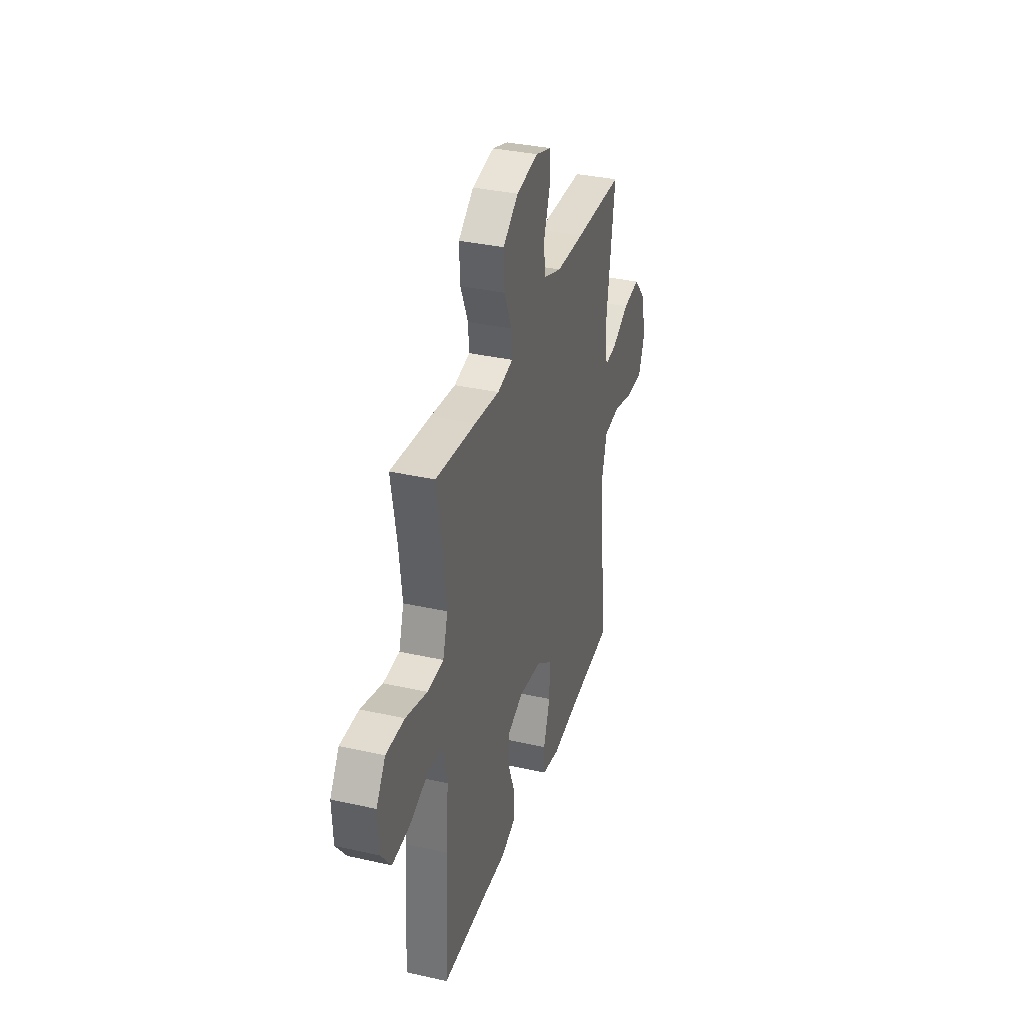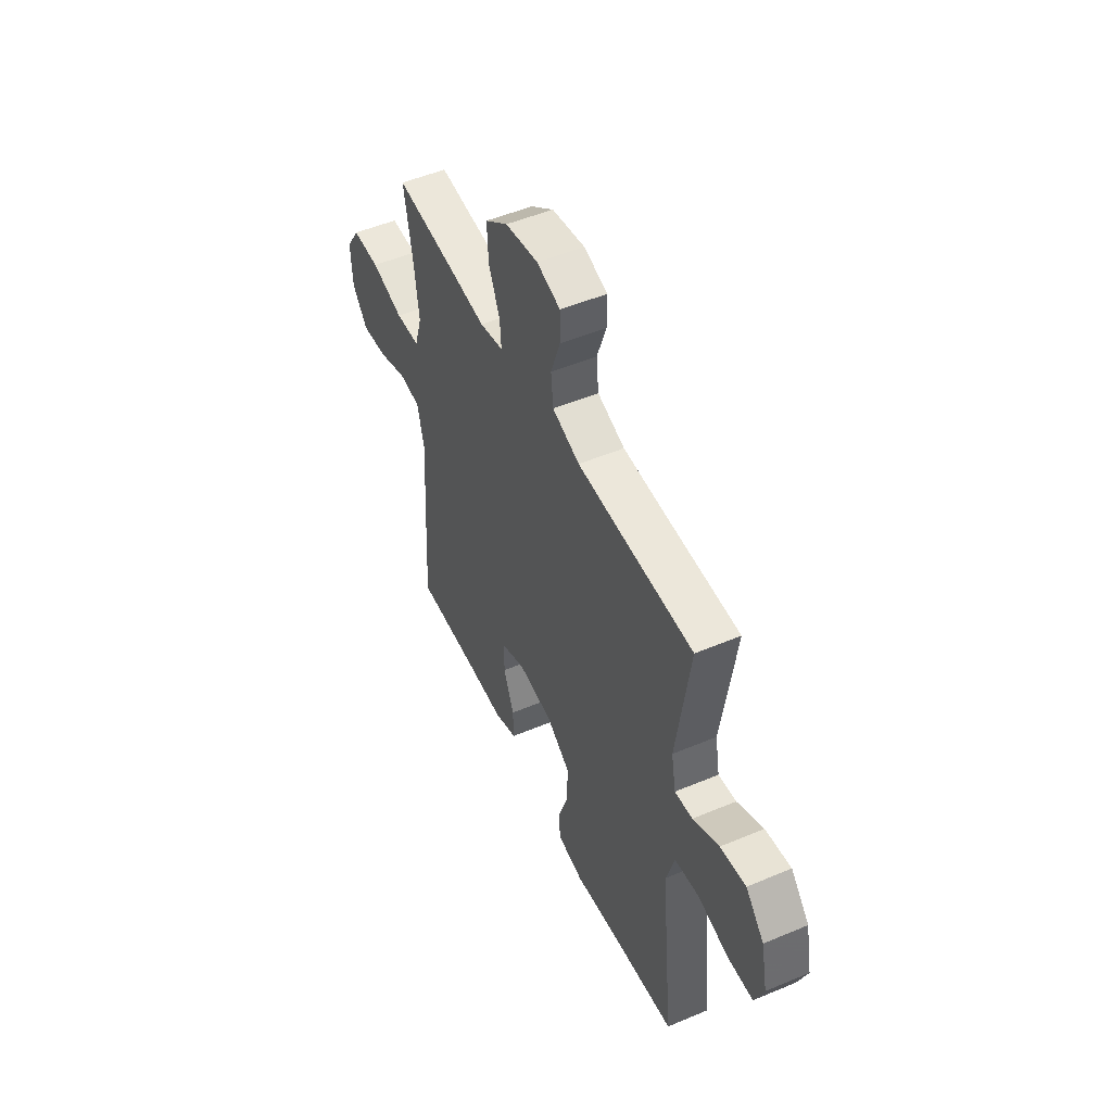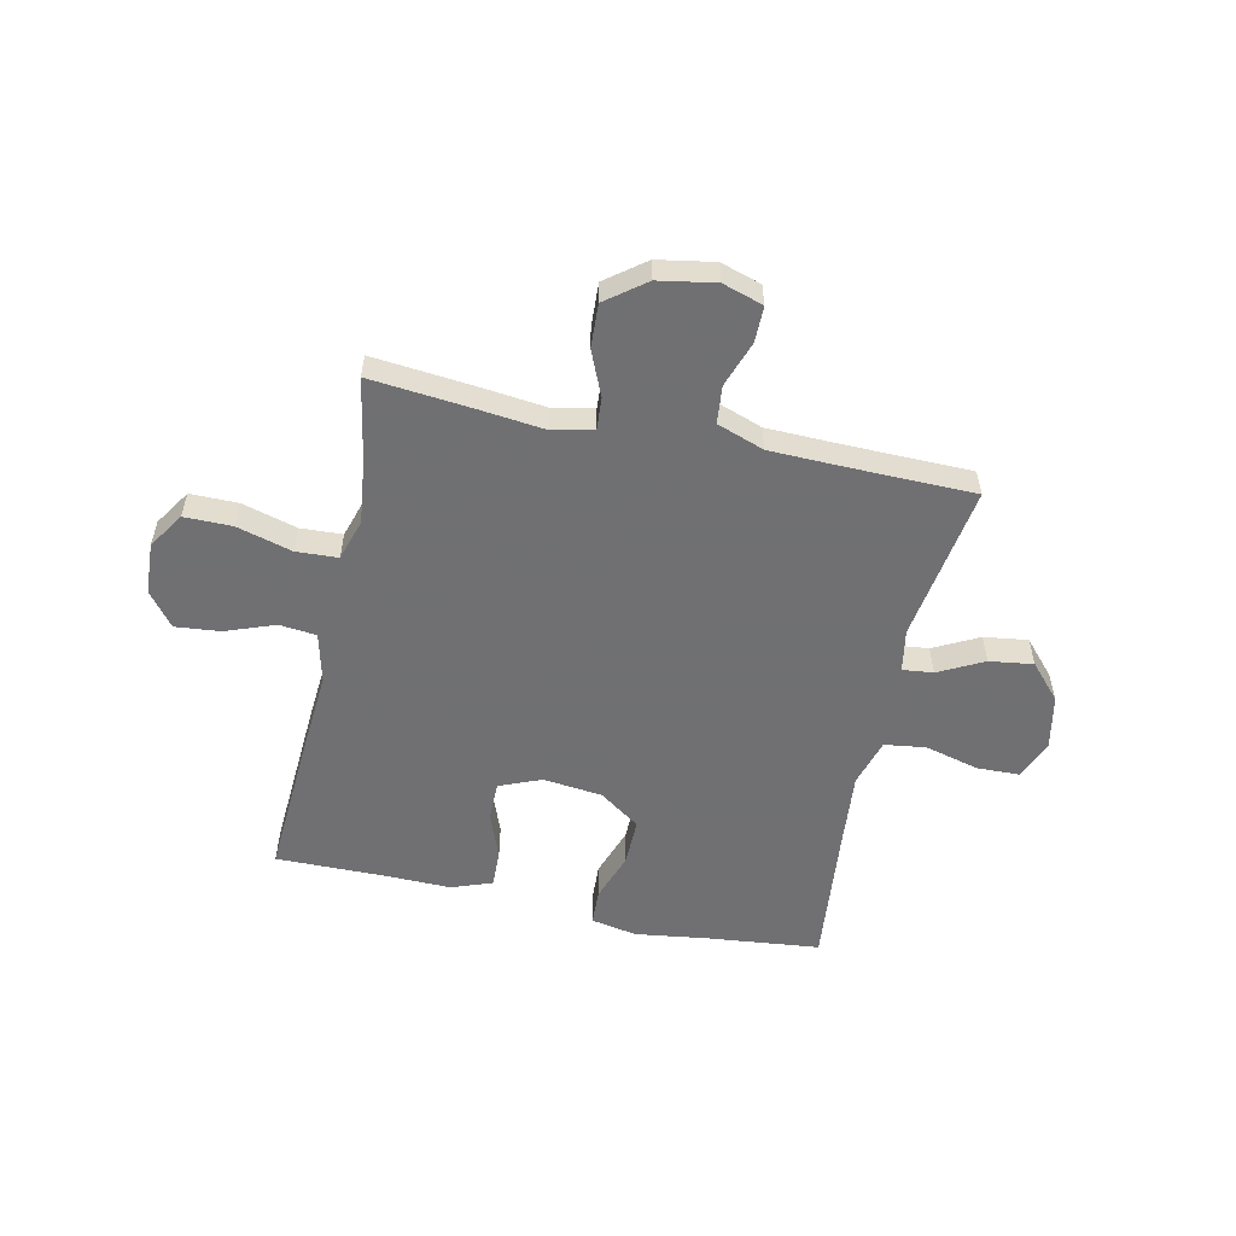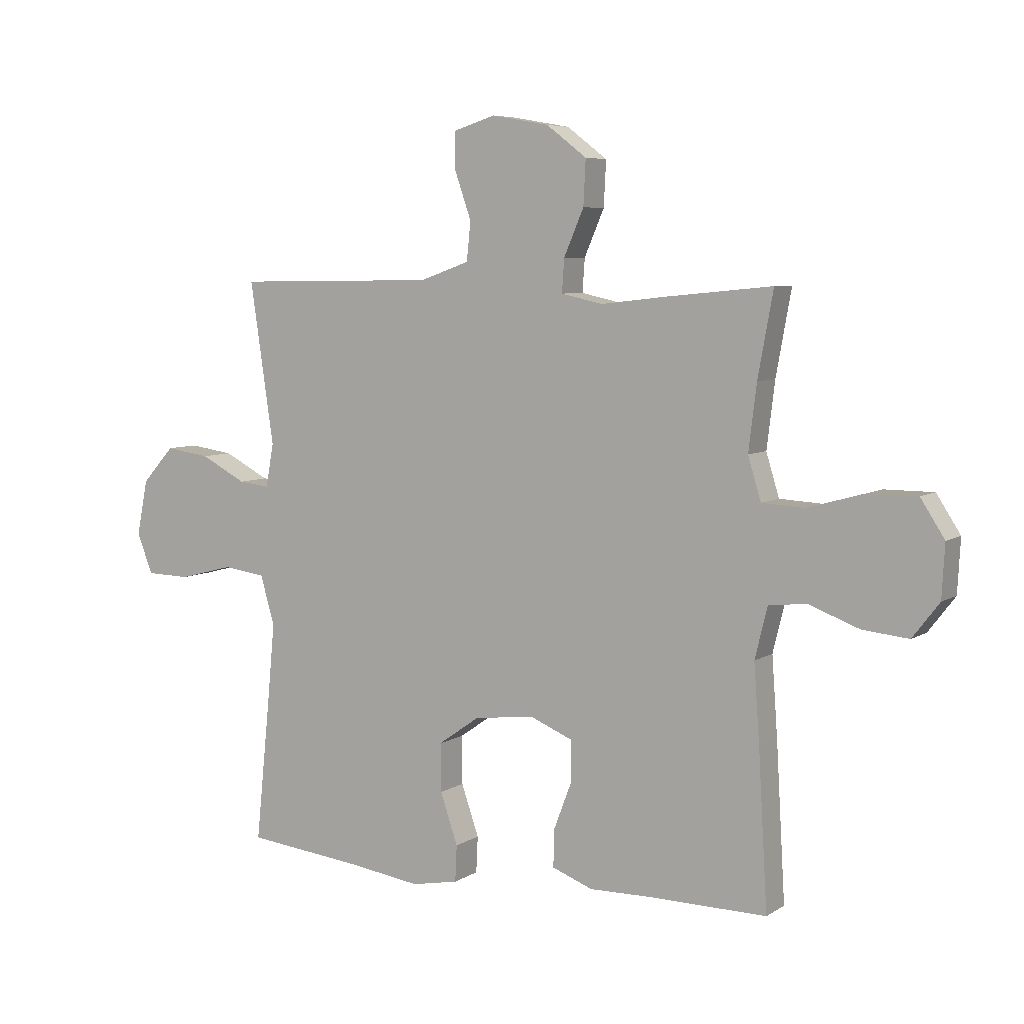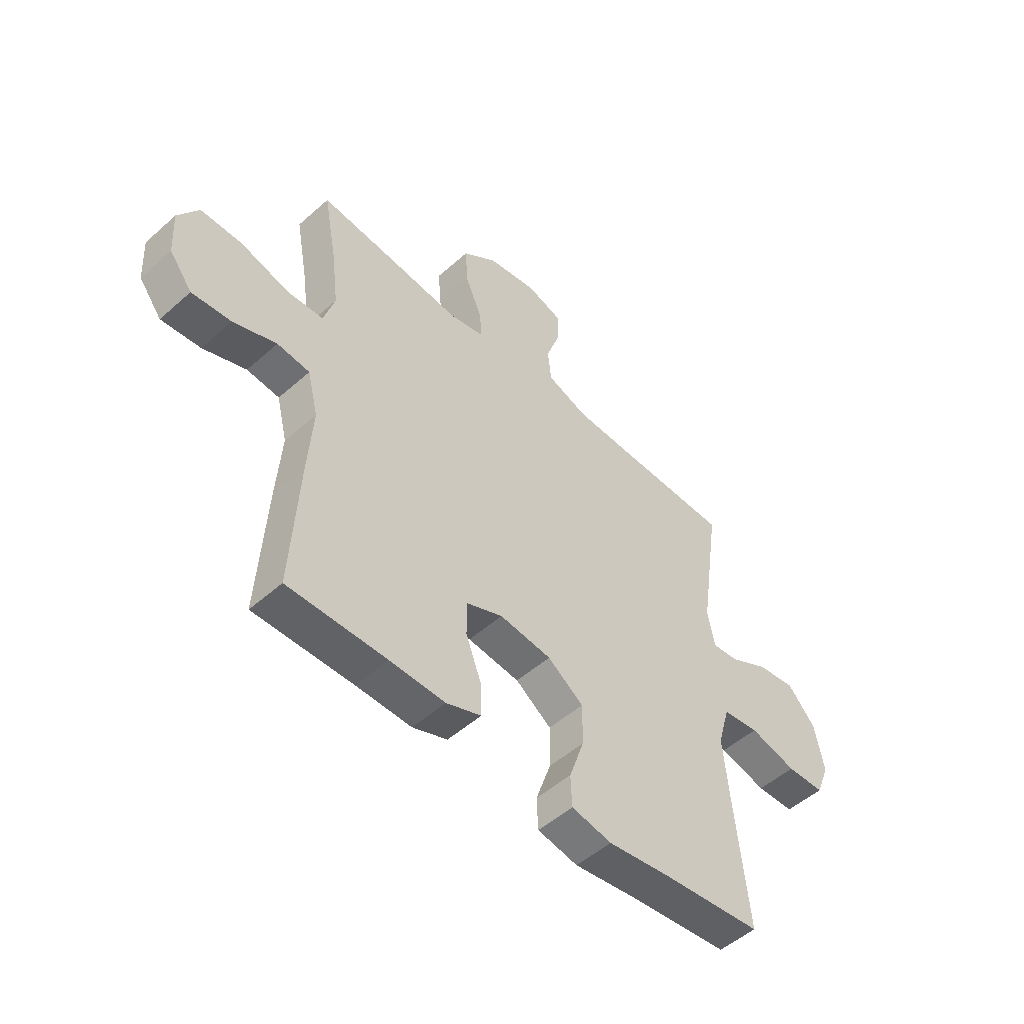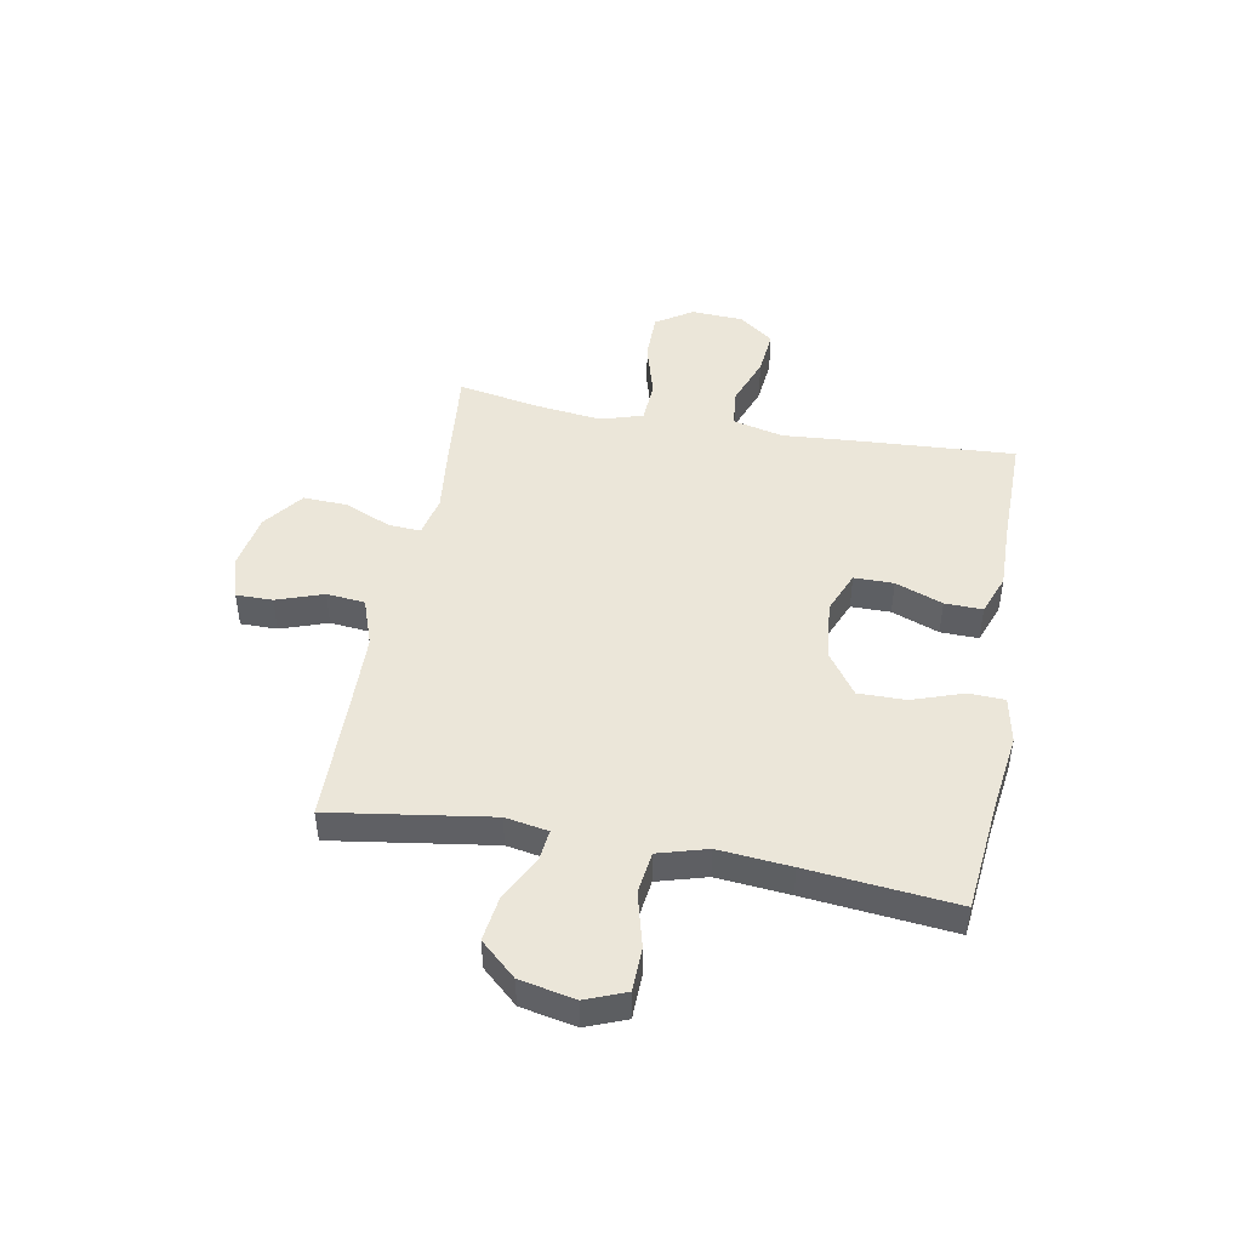
<metadata>
{"format":"obj","ext":"obj","renderer":"f3d","projection":"perspective","resolution":1024,"background":"white","views":[{"elev":34.3,"azim":-73.1,"up":"+Z"},{"elev":50.7,"azim":65.3,"up":"+Z"},{"elev":-55.0,"azim":-12.3,"up":"+Y"},{"elev":6.4,"azim":-149.8,"up":"+Z"},{"elev":-50.9,"azim":-45.9,"up":"+Z"},{"elev":46.7,"azim":100.3,"up":"+Y"}]}
</metadata>
<code>
v -0.5 0.07 -0.5
v -0.484 0.07 -0.227
v -0.474 0.07 -0.089
v -0.496 0.07 0.001
v -0.563 0.07 0.008
v -0.652 0.07 -0.025
v -0.733 0.07 -0.033
v -0.78 0.07 0.028
v -0.785 0.07 0.121
v -0.743 0.07 0.186
v -0.657 0.07 0.186
v -0.557 0.07 0.158
v -0.482 0.07 0.162
v -0.459 0.07 0.237
v -0.473 0.07 0.352
v -0.5 0.07 0.5
v -0.314 0.07 0.482
v -0.198 0.07 0.469
v -0.125 0.07 0.485
v -0.129 0.07 0.543
v -0.164 0.07 0.624
v -0.168 0.07 0.703
v -0.097 0.07 0.757
v 0.005 0.07 0.775
v 0.078 0.07 0.752
v 0.078 0.07 0.687
v 0.049 0.07 0.604
v 0.056 0.07 0.536
v 0.141 0.07 0.506
v 0.272 0.07 0.503
v 0.5 0.07 0.5
v 0.458 0.07 0.215
v 0.472 0.07 0.139
v 0.527 0.07 0.145
v 0.608 0.07 0.187
v 0.687 0.07 0.198
v 0.744 0.07 0.135
v 0.764 0.07 0.037
v 0.736 0.07 -0.034
v 0.658 0.07 -0.036
v 0.561 0.07 -0.011
v 0.486 0.07 -0.021
v 0.461 0.07 -0.108
v 0.473 0.07 -0.237
v 0.5 0.07 -0.5
v 0.294 0.07 -0.522
v 0.165 0.07 -0.54
v 0.082 0.07 -0.524
v 0.079 0.07 -0.46
v 0.11 0.07 -0.37
v 0.111 0.07 -0.285
v 0.037 0.07 -0.233
v -0.07 0.07 -0.221
v -0.145 0.07 -0.252
v -0.145 0.07 -0.322
v -0.113 0.07 -0.406
v -0.111 0.07 -0.473
v -0.183 0.07 -0.5
v -0.297 0.07 -0.498
v -0.5 0 -0.5
v -0.484 0 -0.227
v -0.474 0 -0.089
v -0.496 0 0.001
v -0.563 0 0.008
v -0.652 0 -0.025
v -0.733 0 -0.033
v -0.78 0 0.028
v -0.785 0 0.121
v -0.743 0 0.186
v -0.657 0 0.186
v -0.557 0 0.158
v -0.482 0 0.162
v -0.459 0 0.237
v -0.473 0 0.352
v -0.5 0 0.5
v -0.314 0 0.482
v -0.198 0 0.469
v -0.125 0 0.485
v -0.129 0 0.543
v -0.164 0 0.624
v -0.168 0 0.703
v -0.097 0 0.757
v 0.005 0 0.775
v 0.078 0 0.752
v 0.078 0 0.687
v 0.049 0 0.604
v 0.056 0 0.536
v 0.141 0 0.506
v 0.272 0 0.503
v 0.5 0 0.5
v 0.458 0 0.215
v 0.472 0 0.139
v 0.527 0 0.145
v 0.608 0 0.187
v 0.687 0 0.198
v 0.744 0 0.135
v 0.764 0 0.037
v 0.736 0 -0.034
v 0.658 0 -0.036
v 0.561 0 -0.011
v 0.486 0 -0.021
v 0.461 0 -0.108
v 0.473 0 -0.237
v 0.5 0 -0.5
v 0.294 0 -0.522
v 0.165 0 -0.54
v 0.082 0 -0.524
v 0.079 0 -0.46
v 0.11 0 -0.37
v 0.111 0 -0.285
v 0.037 0 -0.233
v -0.07 0 -0.221
v -0.145 0 -0.252
v -0.145 0 -0.322
v -0.113 0 -0.406
v -0.111 0 -0.473
v -0.183 0 -0.5
v -0.297 0 -0.498
f 57 58 59
f 56 57 59
f 55 56 59
f 1 2 3
f 59 1 3
f 55 59 3
f 54 55 3
f 53 54 3 4
f 52 53 4
f 48 49 50
f 47 48 50
f 46 47 50
f 46 50 51
f 45 46 51
f 44 45 51
f 43 44 51 52
f 39 40 41
f 38 39 41
f 37 38 41
f 36 37 41
f 35 36 41
f 34 35 41
f 33 34 41 42
f 43 52 4
f 42 43 4
f 33 42 4
f 32 33 4
f 25 26 27
f 24 25 27
f 23 24 27
f 22 23 27
f 21 22 27
f 20 21 27
f 19 20 27 28
f 15 16 17 18
f 14 15 18 19
f 19 28 29
f 14 19 29
f 13 14 29
f 10 11 12
f 9 10 12
f 8 9 12
f 7 8 12
f 6 7 12
f 5 6 12
f 32 4 5
f 31 32 5
f 30 31 5
f 13 29 30 5
f 5 12 13
f 118 117 116
f 118 116 115
f 118 115 114
f 62 61 60
f 62 60 118
f 62 118 114
f 62 114 113
f 63 62 113 112
f 63 112 111
f 109 108 107
f 109 107 106
f 109 106 105
f 110 109 105
f 110 105 104
f 110 104 103
f 111 110 103 102
f 100 99 98
f 100 98 97
f 100 97 96
f 100 96 95
f 100 95 94
f 100 94 93
f 101 100 93 92
f 63 111 102
f 63 102 101
f 63 101 92
f 63 92 91
f 86 85 84
f 86 84 83
f 86 83 82
f 86 82 81
f 86 81 80
f 86 80 79
f 87 86 79 78
f 77 76 75 74
f 78 77 74 73
f 88 87 78
f 88 78 73
f 88 73 72
f 71 70 69
f 71 69 68
f 71 68 67
f 71 67 66
f 71 66 65
f 71 65 64
f 64 63 91
f 64 91 90
f 64 90 89
f 64 89 88 72
f 72 71 64
f 1 60 61 2
f 2 61 62 3
f 3 62 63 4
f 4 63 64 5
f 5 64 65 6
f 6 65 66 7
f 7 66 67 8
f 8 67 68 9
f 9 68 69 10
f 10 69 70 11
f 11 70 71 12
f 12 71 72 13
f 13 72 73 14
f 14 73 74 15
f 15 74 75 16
f 16 75 76 17
f 17 76 77 18
f 18 77 78 19
f 19 78 79 20
f 20 79 80 21
f 21 80 81 22
f 22 81 82 23
f 23 82 83 24
f 24 83 84 25
f 25 84 85 26
f 26 85 86 27
f 27 86 87 28
f 28 87 88 29
f 29 88 89 30
f 30 89 90 31
f 31 90 91 32
f 32 91 92 33
f 33 92 93 34
f 34 93 94 35
f 35 94 95 36
f 36 95 96 37
f 37 96 97 38
f 38 97 98 39
f 39 98 99 40
f 40 99 100 41
f 41 100 101 42
f 42 101 102 43
f 43 102 103 44
f 44 103 104 45
f 45 104 105 46
f 46 105 106 47
f 47 106 107 48
f 48 107 108 49
f 49 108 109 50
f 50 109 110 51
f 51 110 111 52
f 52 111 112 53
f 53 112 113 54
f 54 113 114 55
f 55 114 115 56
f 56 115 116 57
f 57 116 117 58
f 58 117 118 59
f 59 118 60 1

</code>
